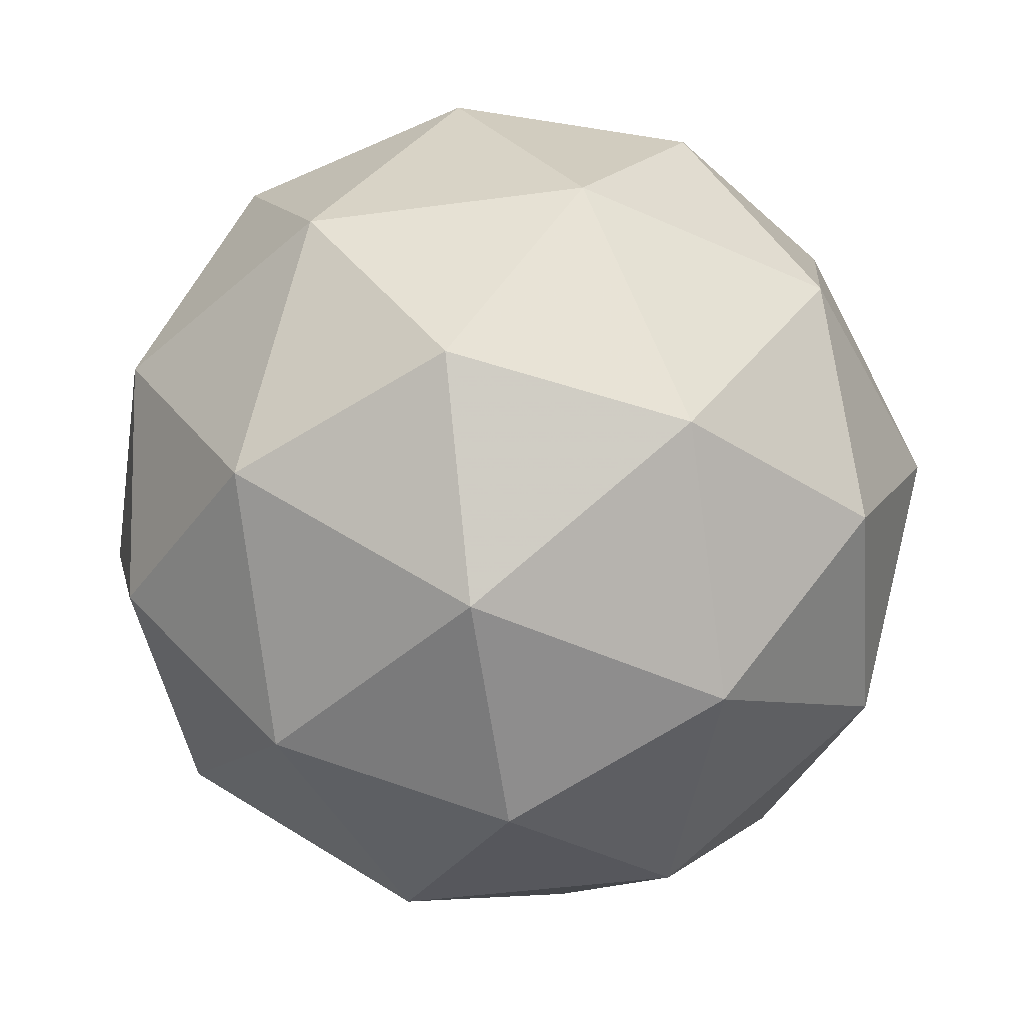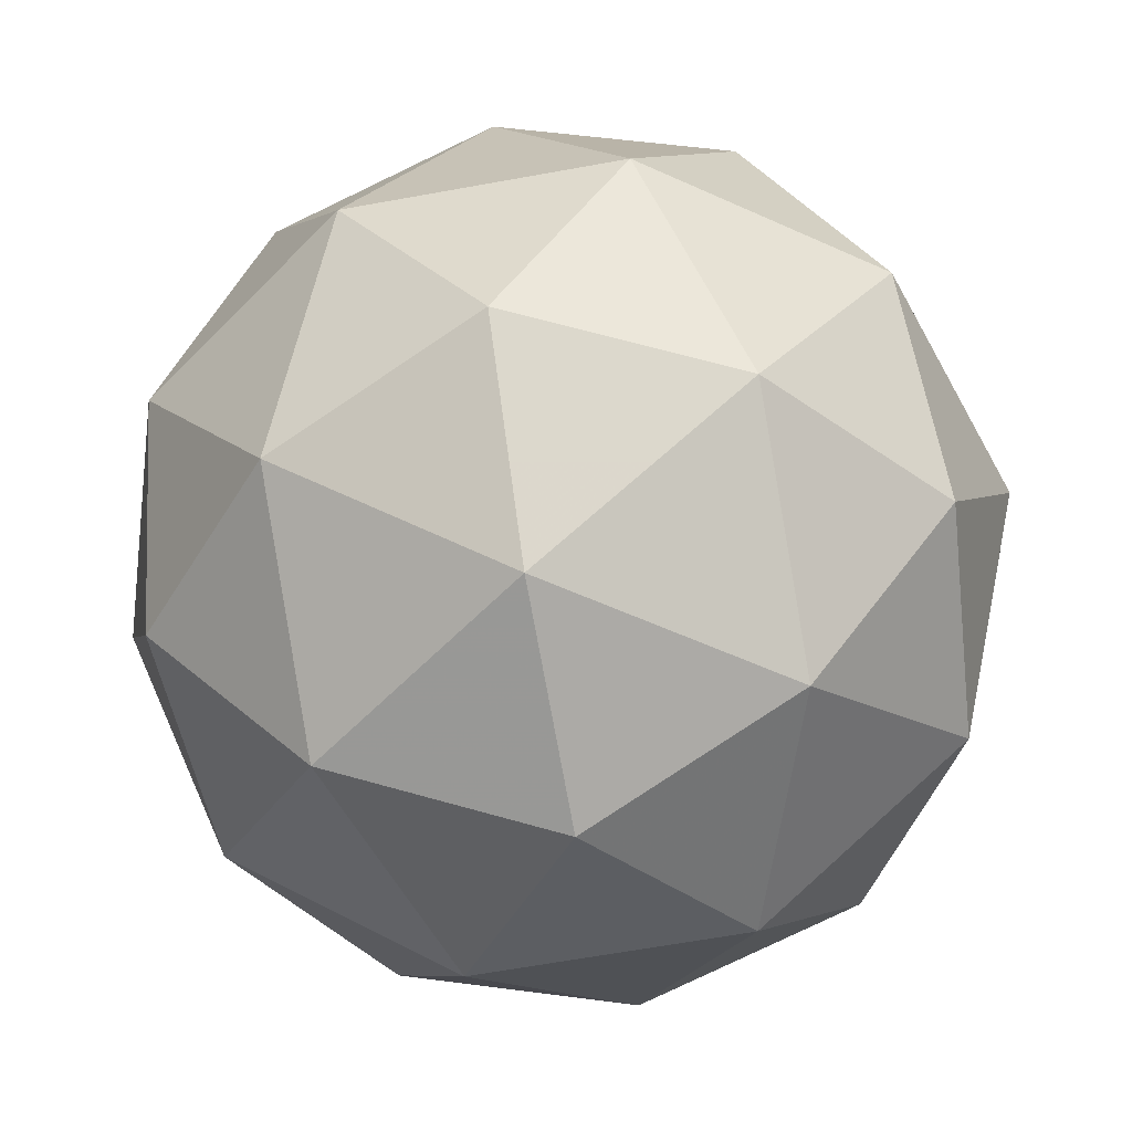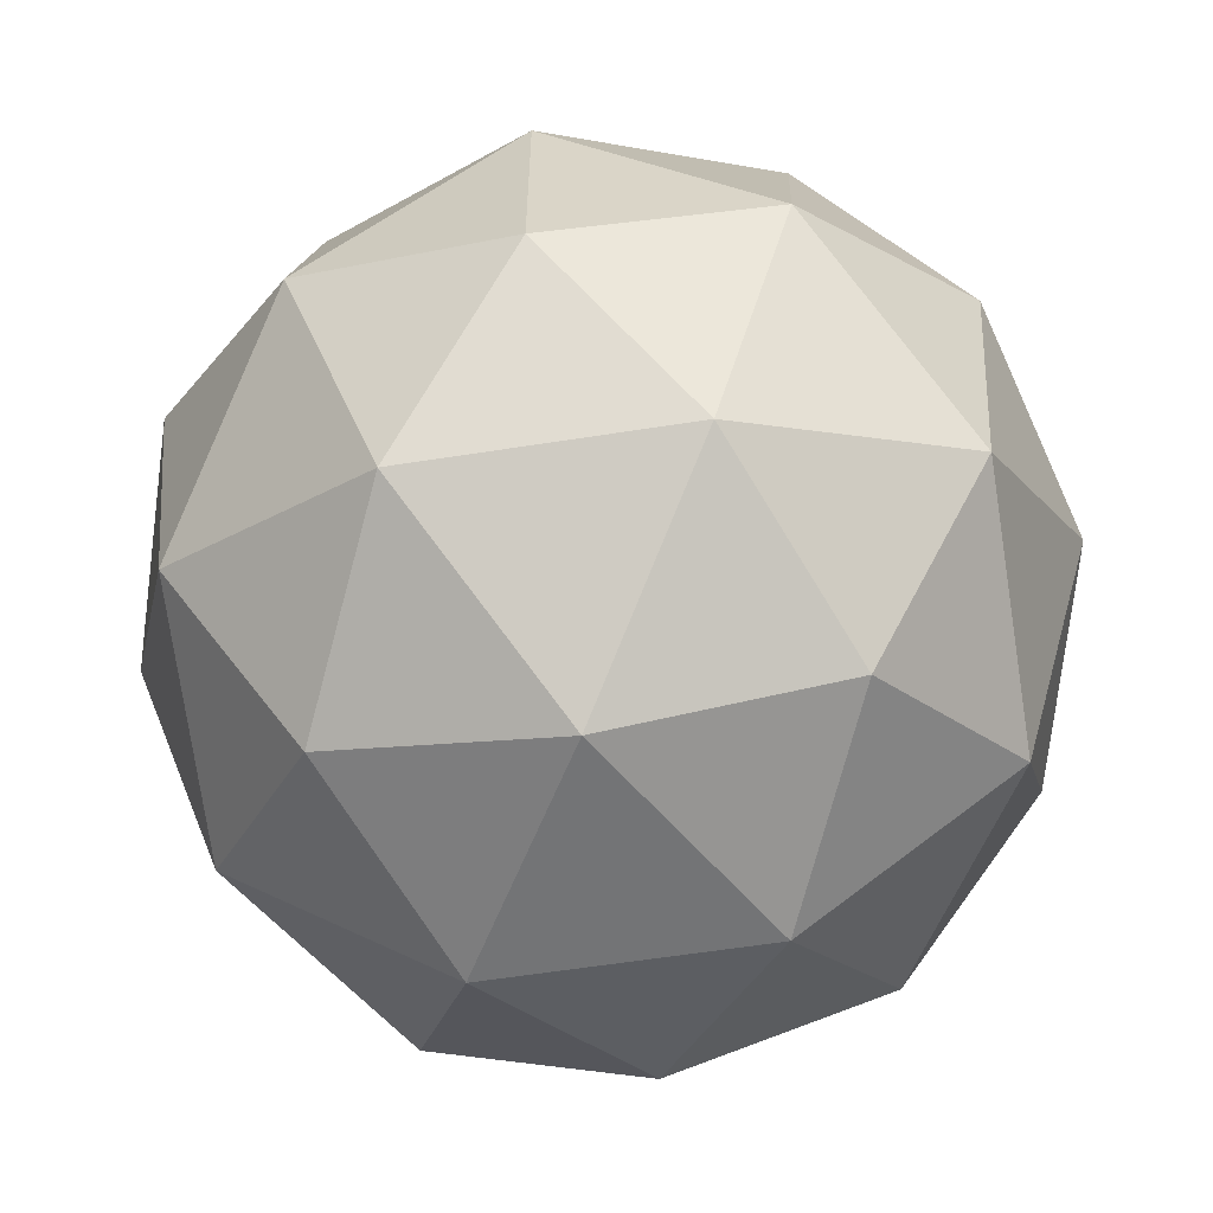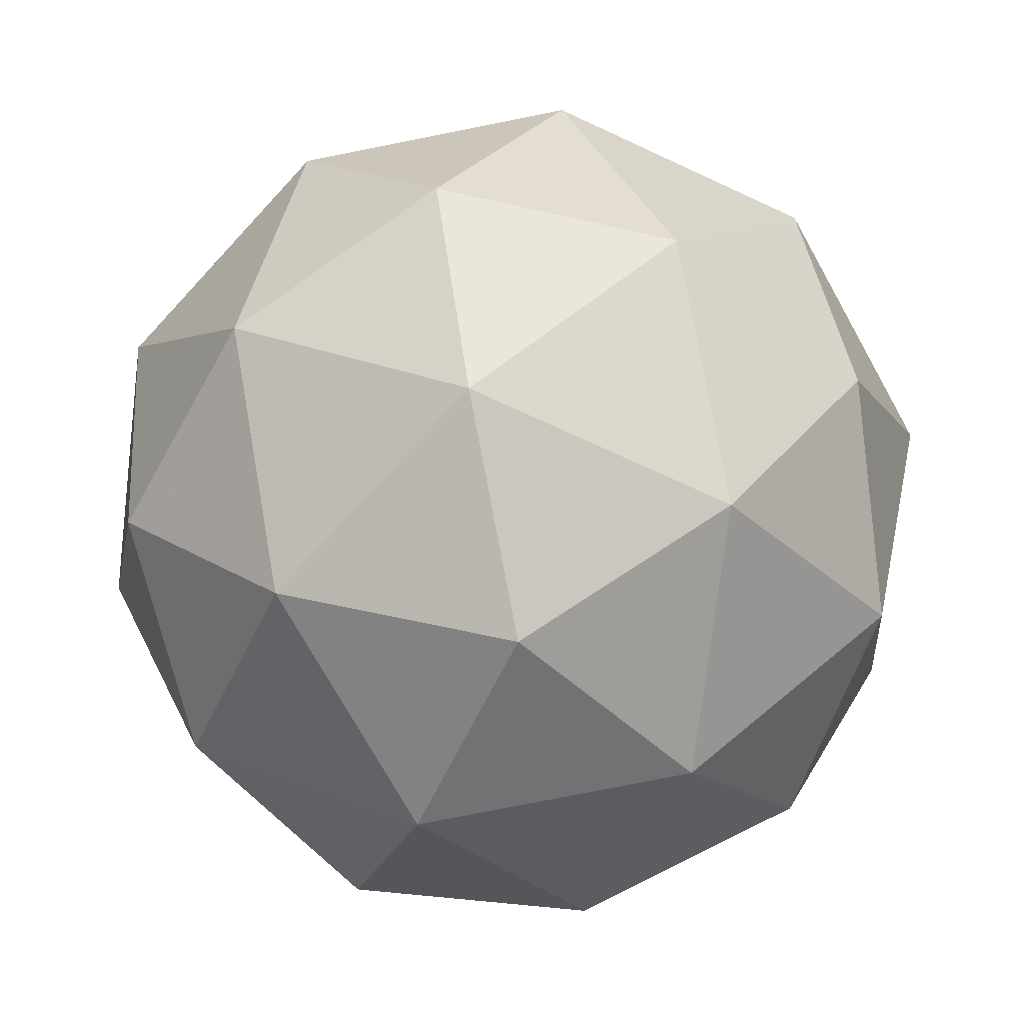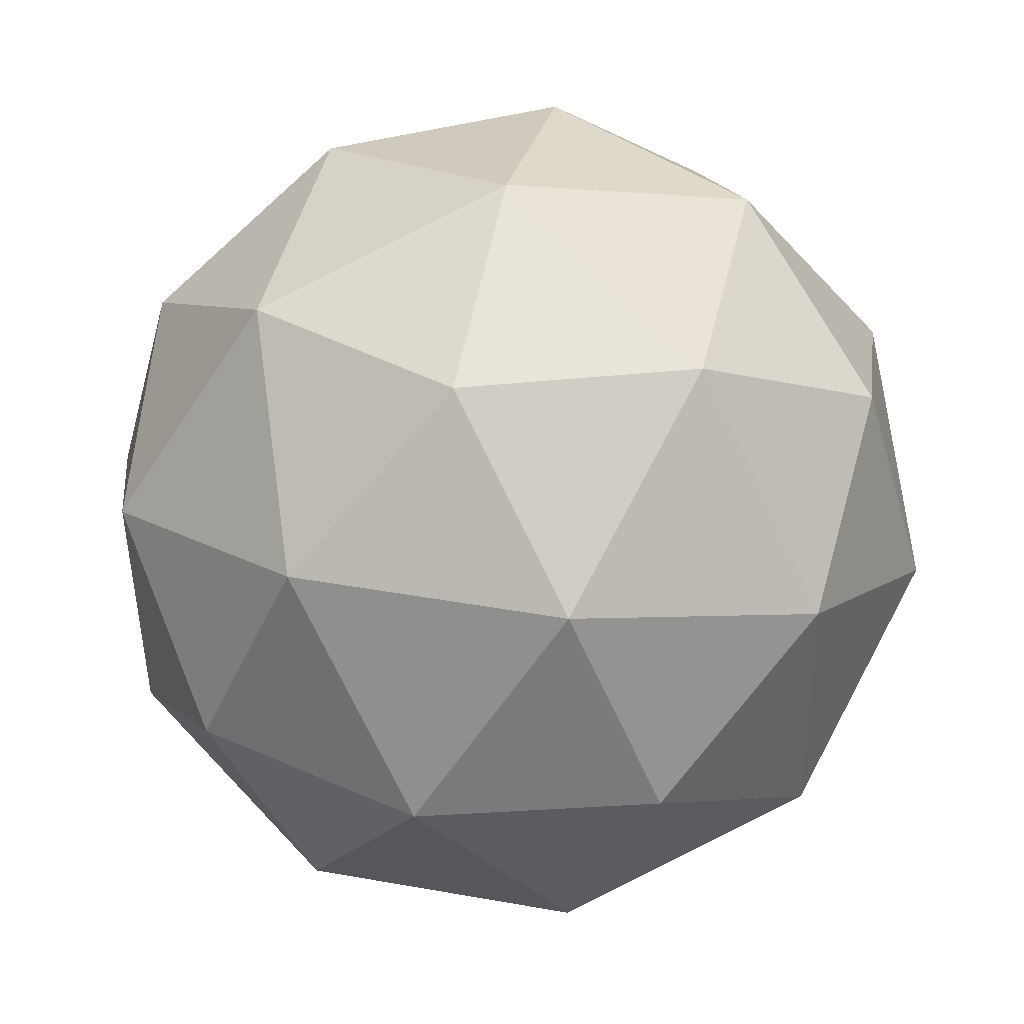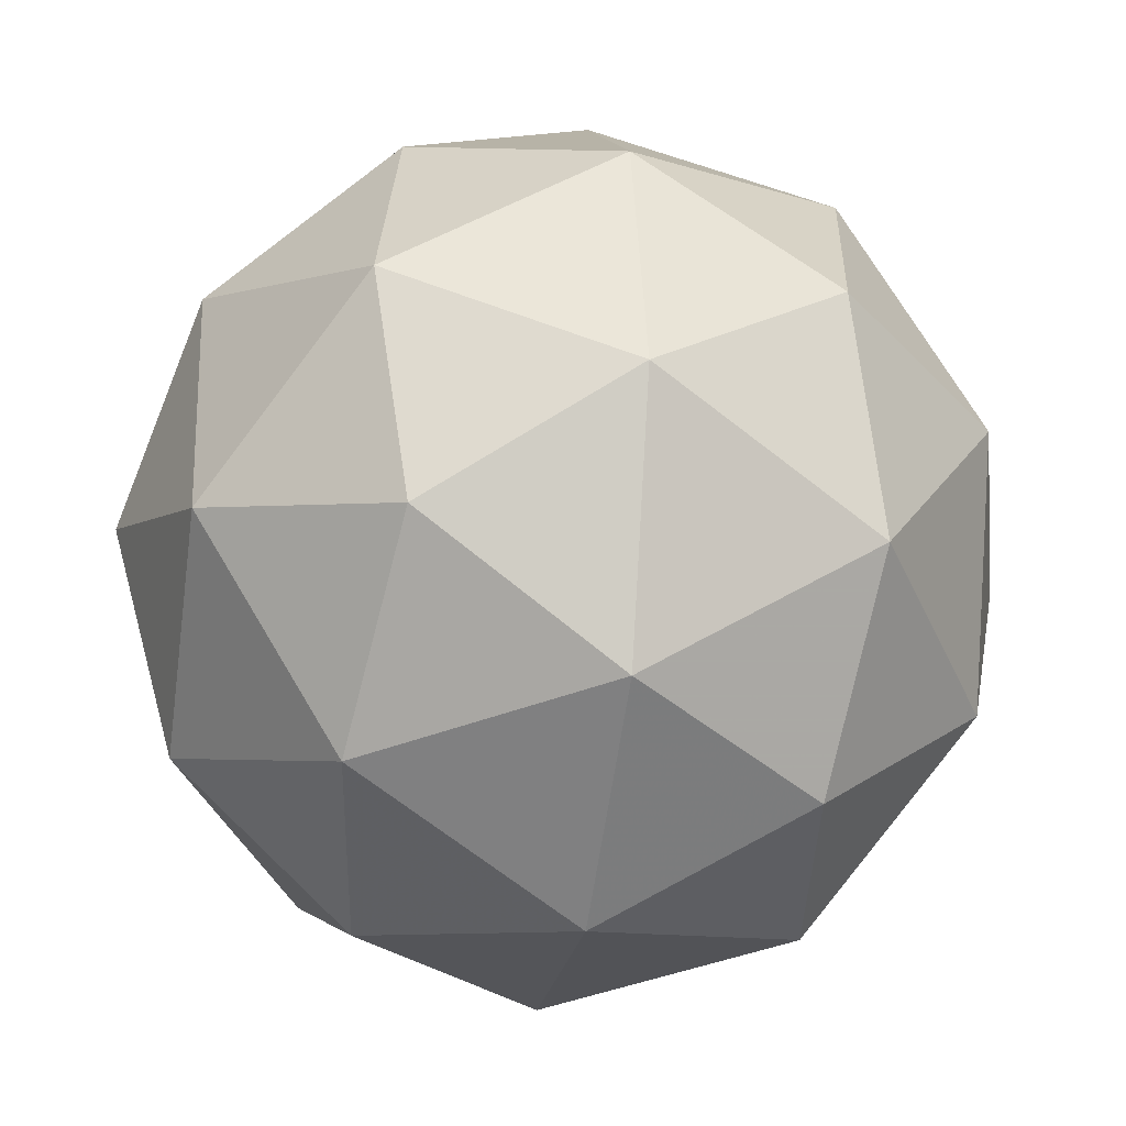
<metadata>
{"format":"obj","ext":"obj","renderer":"f3d","projection":"perspective","resolution":1024,"background":"white","views":[{"elev":-35.8,"azim":-128.4,"up":"+Z"},{"elev":-24.5,"azim":-44.7,"up":"+Y"},{"elev":-63.9,"azim":-103.5,"up":"+Y"},{"elev":37.4,"azim":109.4,"up":"+Z"},{"elev":66.0,"azim":89.5,"up":"+Z"},{"elev":-66.8,"azim":-150.9,"up":"+Y"}]}
</metadata>
<code>
v 15.57 -7.384 -20.42
v 15.55 -7.308 -20.45
v 15.49 -7.365 -20.45
v 15.53 -7.441 -20.46
v 15.61 -7.431 -20.48
v 15.63 -7.349 -20.47
v 15.5 -7.318 -20.52
v 15.49 -7.4 -20.53
v 15.56 -7.44 -20.54
v 15.62 -7.383 -20.54
v 15.59 -7.308 -20.53
v 15.55 -7.364 -20.58
v 15.53 -7.375 -20.42
v 15.56 -7.341 -20.42
v 15.52 -7.33 -20.44
v 15.6 -7.32 -20.45
v 15.61 -7.365 -20.43
v 15.55 -7.419 -20.43
v 15.5 -7.408 -20.45
v 15.6 -7.413 -20.44
v 15.57 -7.447 -20.47
v 15.63 -7.392 -20.47
v 15.57 -7.296 -20.49
v 15.62 -7.32 -20.5
v 15.49 -7.336 -20.48
v 15.53 -7.302 -20.48
v 15.5 -7.429 -20.5
v 15.48 -7.384 -20.49
v 15.59 -7.446 -20.51
v 15.54 -7.452 -20.5
v 15.64 -7.364 -20.51
v 15.63 -7.413 -20.51
v 15.54 -7.302 -20.53
v 15.49 -7.356 -20.53
v 15.52 -7.428 -20.54
v 15.6 -7.418 -20.55
v 15.61 -7.34 -20.54
v 15.52 -7.335 -20.56
v 15.57 -7.329 -20.56
v 15.51 -7.383 -20.56
v 15.55 -7.407 -20.57
v 15.59 -7.374 -20.57
f 1 14 13
f 2 14 16
f 1 13 18
f 1 18 20
f 1 20 17
f 2 16 23
f 3 15 25
f 4 19 27
f 5 21 29
f 6 22 31
f 2 23 26
f 3 25 28
f 4 27 30
f 5 29 32
f 6 31 24
f 7 33 38
f 8 34 40
f 9 35 41
f 10 36 42
f 11 37 39
f 39 42 12
f 39 37 42
f 37 10 42
f 42 41 12
f 42 36 41
f 36 9 41
f 41 40 12
f 41 35 40
f 35 8 40
f 40 38 12
f 40 34 38
f 34 7 38
f 38 39 12
f 38 33 39
f 33 11 39
f 24 37 11
f 24 31 37
f 31 10 37
f 32 36 10
f 32 29 36
f 29 9 36
f 30 35 9
f 30 27 35
f 27 8 35
f 28 34 8
f 28 25 34
f 25 7 34
f 26 33 7
f 26 23 33
f 23 11 33
f 31 32 10
f 31 22 32
f 22 5 32
f 29 30 9
f 29 21 30
f 21 4 30
f 27 28 8
f 27 19 28
f 19 3 28
f 25 26 7
f 25 15 26
f 15 2 26
f 23 24 11
f 23 16 24
f 16 6 24
f 17 22 6
f 17 20 22
f 20 5 22
f 20 21 5
f 20 18 21
f 18 4 21
f 18 19 4
f 18 13 19
f 13 3 19
f 16 17 6
f 16 14 17
f 14 1 17
f 13 15 3
f 13 14 15
f 14 2 15

</code>
